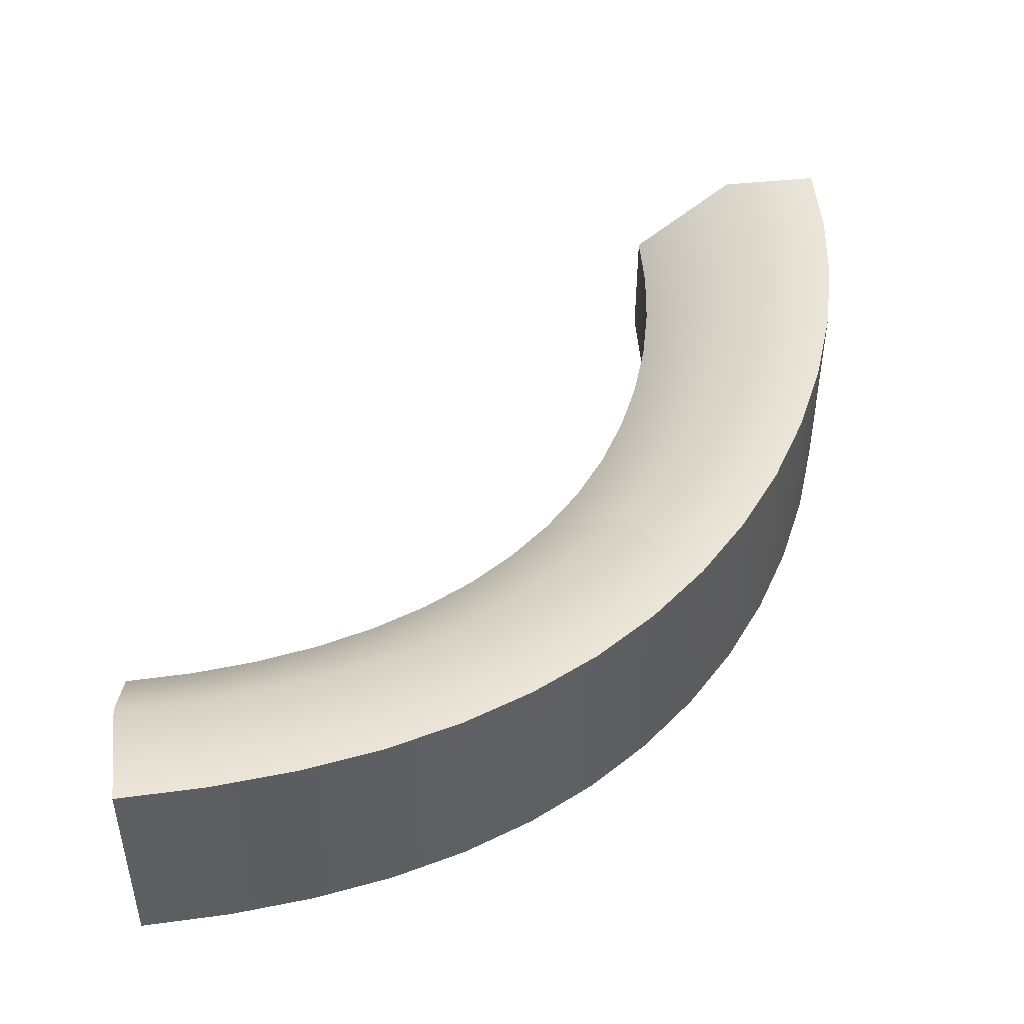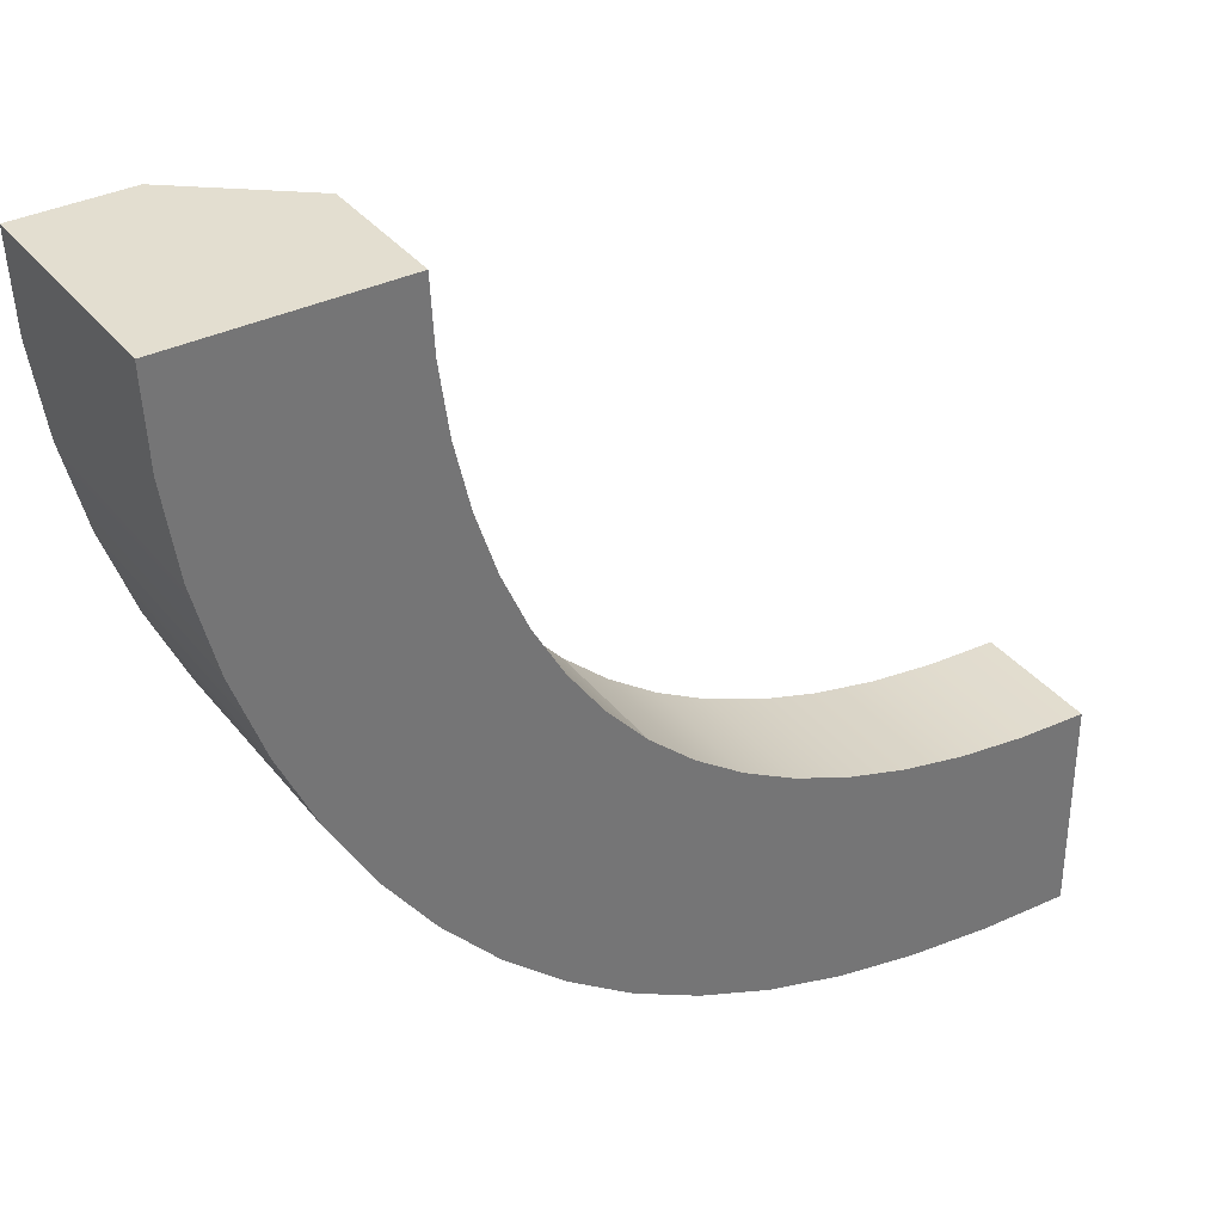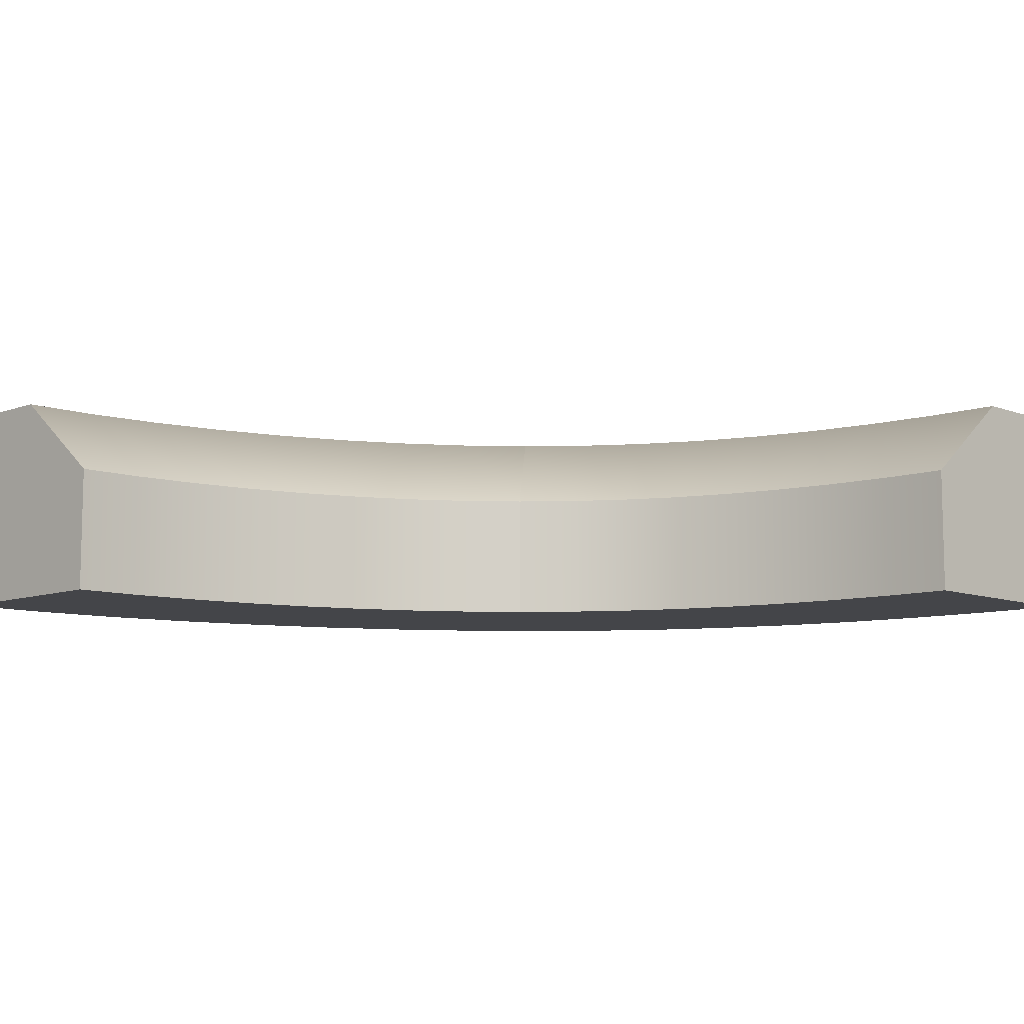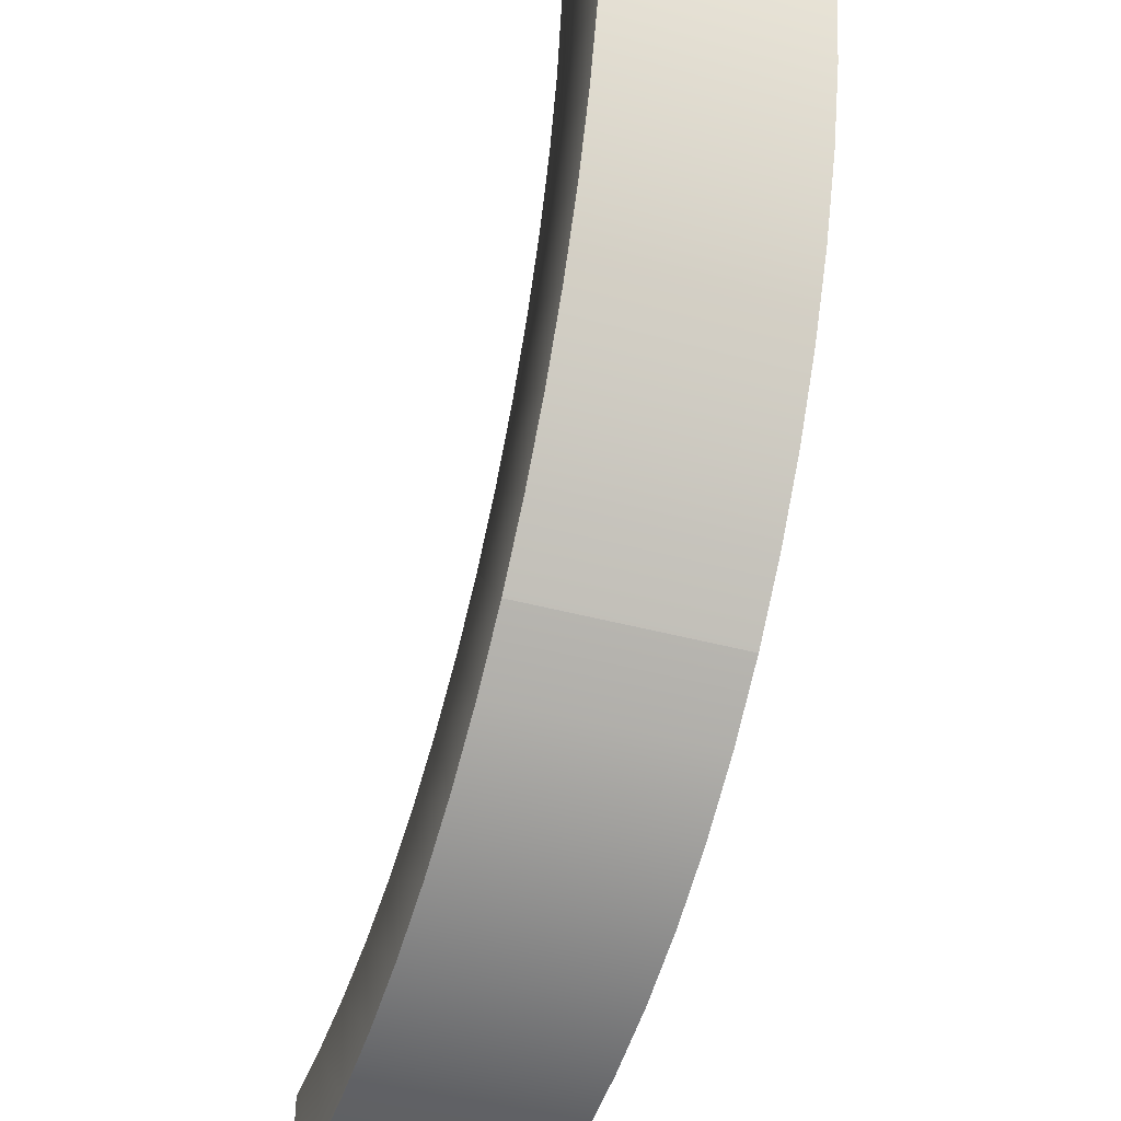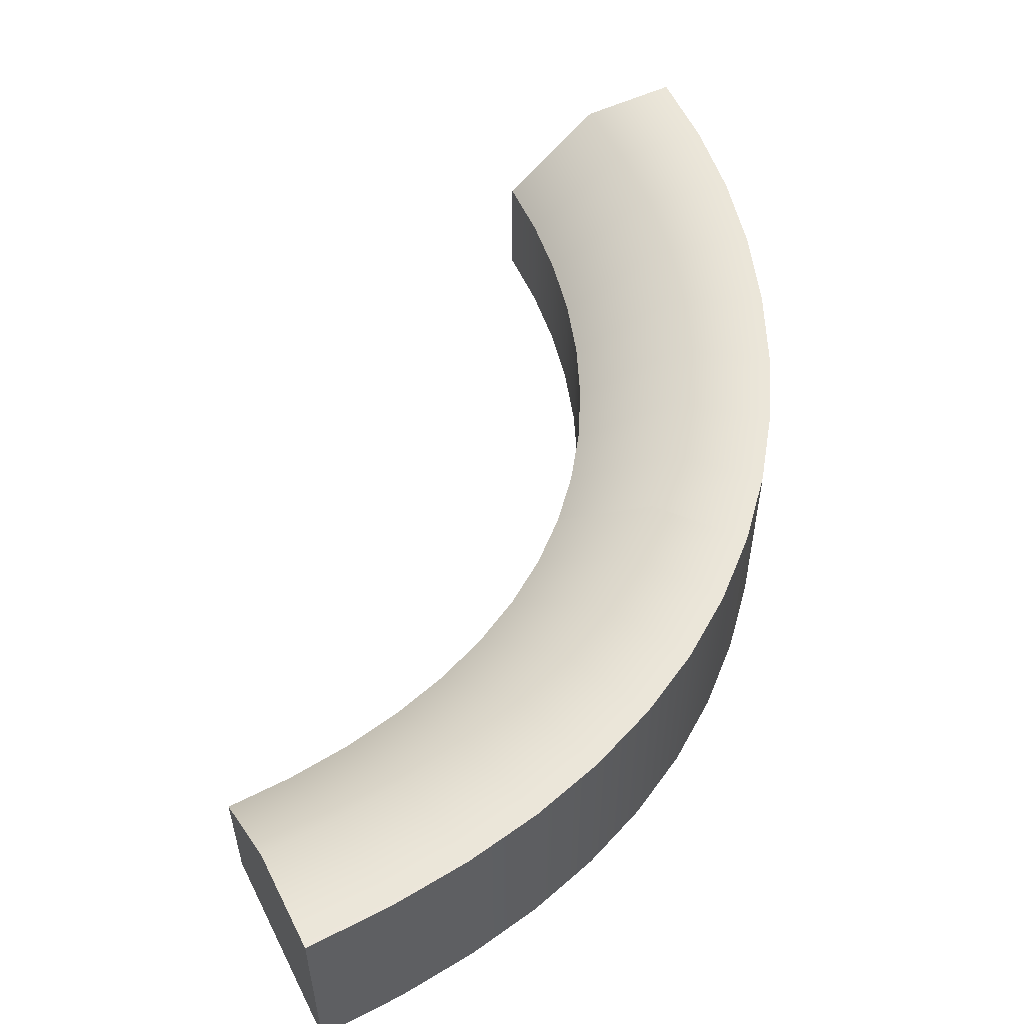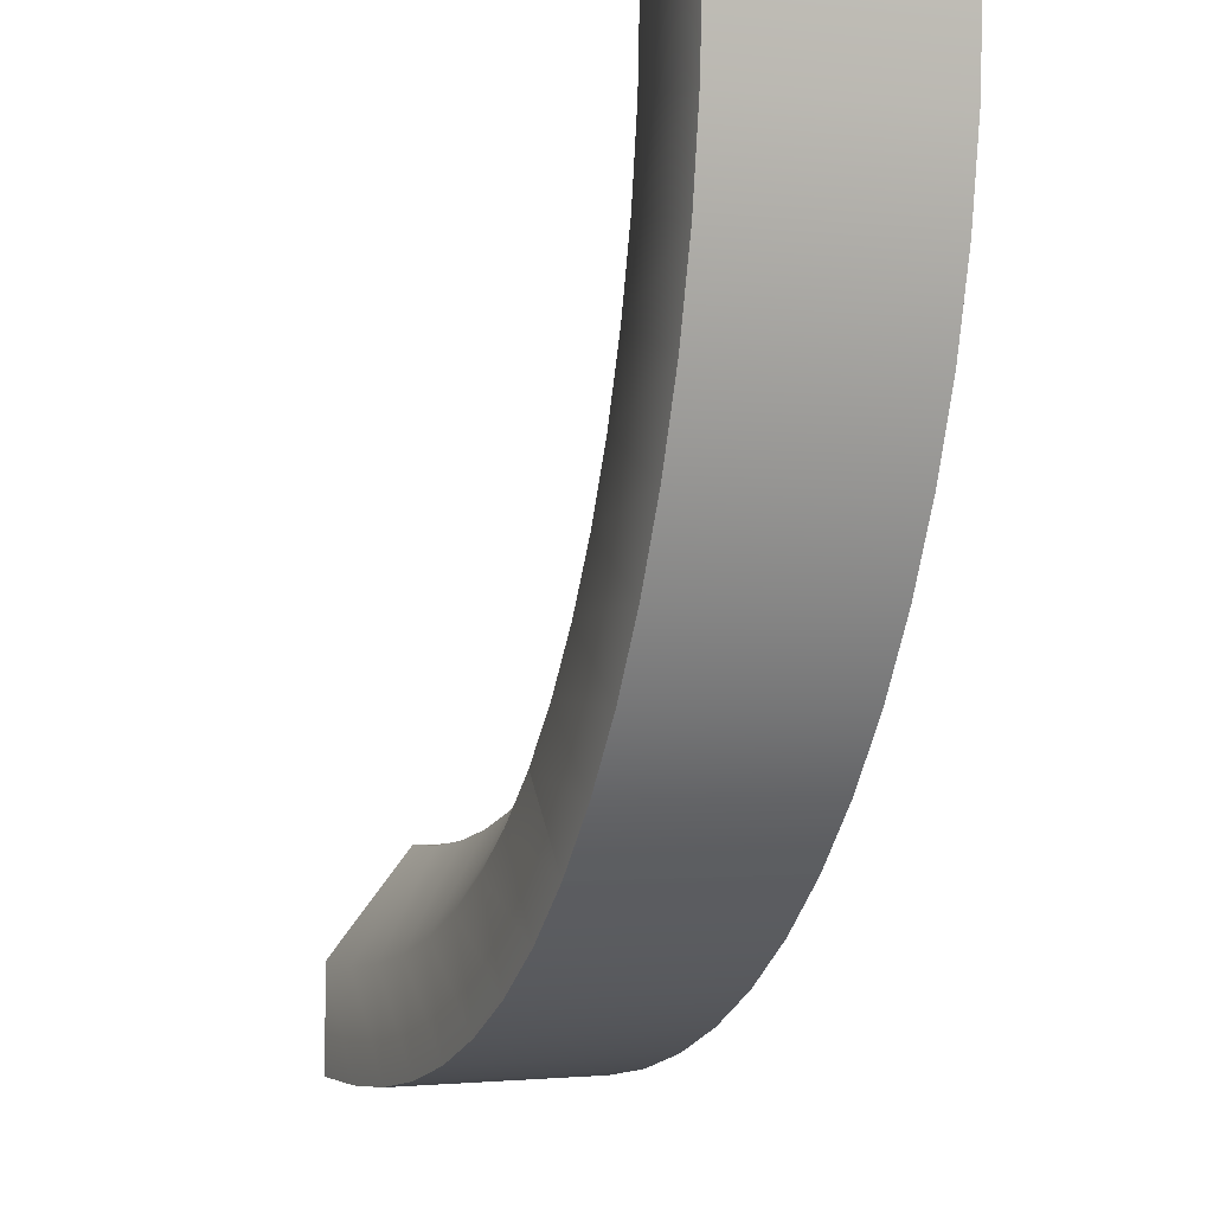
<metadata>
{"format":"obj","ext":"obj","renderer":"f3d","projection":"perspective","resolution":1024,"background":"white","views":[{"elev":46.0,"azim":173.1,"up":"+Y"},{"elev":35.7,"azim":-32.8,"up":"+Z"},{"elev":-9.1,"azim":44.5,"up":"+Y"},{"elev":-40.9,"azim":-108.8,"up":"+Z"},{"elev":54.5,"azim":153.5,"up":"+Y"},{"elev":-1.6,"azim":-112.4,"up":"+Z"}]}
</metadata>
<code>
g default
v 0.1895 0 -2.979
v 0.5137 0 -2.596
v 0.8427 0 -2.218
v 0.192 1 -2.982
v 0.5167 1 -2.599
v 0.8427 0.6 -2.218
v 3 1 -4
v 3 1 -3.5
v 3 0.6 -3
v 3 0 -4
v 3 0 -3.5
v 3 0 -3
v -1 0 0
v -0.5 0 2e-06
v 0 0 -2.1e-05
v -1 1 -0
v -0.5 1 1e-06
v 0 0.6 -2.1e-05
v -0.6725 1 -1.652
v -0.6728 0 -1.652
v -0.2205 0 -1.451
v 0.2262 0 -1.244
v 0.2262 0.6 -1.244
v -0.2197 1 -1.451
v -0.917 1 -0.8427
v -0.917 0 -0.8427
v -0.4266 0 -0.7452
v 0.05988 0 -0.6439
v 0.05988 0.6 -0.6439
v -0.4266 1 -0.7452
v -0.9792 1 -0.4234
v -0.9792 0 -0.4234
v -0.4816 0 -0.3744
v 0.01598 0 -0.3255
v 0.01598 0.6 -0.3255
v -0.4816 1 -0.3744
v -0.814 0 -1.254
v -0.814 1 -1.254
v -0.3378 1 -1.107
v 0.1303 0.6 -0.9512
v 0.1303 0 -0.9512
v -0.3381 0 -1.106
v -0.2974 0 -2.375
v -0.2961 1 -2.376
v 0.09839 1 -2.077
v 0.4897 0.6 -1.775
v 0.4897 0 -1.775
v 0.09656 0 -2.075
v -0.4991 1 -2.027
v -0.4999 0 -2.027
v -0.0751 0 -1.775
v 0.3463 0 -1.519
v 0.3463 0.6 -1.519
v -0.0738 1 -1.776
v -0.06706 0 -2.693
v -0.06516 1 -2.695
v 0.2956 1 -2.352
v 0.6555 0.6 -2.008
v 0.6555 0 -2.008
v 0.2932 0 -2.35
v 1.442 1 -3.766
v 1.442 0 -3.766
v 1.615 0 -3.286
v 1.79 0 -2.808
v 1.79 0.6 -2.808
v 1.616 1 -3.287
v 0.776 1 -3.448
v 0.776 0 -3.448
v 1.022 0 -3.001
v 1.278 0 -2.563
v 1.278 0.6 -2.563
v 1.026 1 -3.005
v 1.098 0 -3.625
v 1.098 1 -3.625
v 1.313 1 -3.163
v 1.525 0.6 -2.698
v 1.525 0 -2.698
v 1.309 0 -3.158
v 0.4741 1 -3.234
v 0.4711 0 -3.231
v 0.7571 0 -2.814
v 1.051 0 -2.403
v 1.051 0.6 -2.403
v 0.7607 1 -2.817
v 2.184 0 -3.944
v 2.184 1 -3.944
v 2.276 1 -3.448
v 2.368 0.6 -2.952
v 2.368 0 -2.952
v 2.276 0 -3.448
v 1.804 1 -3.872
v 1.804 0 -3.872
v 1.937 0 -3.382
v 2.071 0 -2.892
v 2.071 0.6 -2.892
v 1.937 1 -3.382
v 2.583 0 -3.986
v 2.583 1 -3.986
v 2.631 1 -3.487
v 2.679 0.6 -2.988
v 2.679 0 -2.988
v 2.631 0 -3.487
g Outside_Bend
f 4 5 84 79
f 5 6 83 84
f 7 8 11 10
f 8 9 12 11
f 80 81 2 1
f 81 82 3 2
f 3 82 83 6
f 79 80 1 4
f 13 14 17 16
f 14 15 18 17
f 16 17 36 31
f 17 18 35 36
f 32 33 14 13
f 33 34 15 14
f 15 34 35 18
f 31 32 13 16
f 1 55 56 4
f 1 2 60 55
f 2 3 59 60
f 58 59 3 6
f 57 58 6 5
f 56 57 5 4
f 19 20 37 38
f 20 21 42 37
f 21 22 41 42
f 40 41 22 23
f 39 40 23 24
f 38 39 24 19
f 25 26 32 31
f 26 27 33 32
f 27 28 34 33
f 35 34 28 29
f 36 35 29 30
f 31 36 30 25
f 38 37 26 25
f 25 30 39 38
f 30 29 40 39
f 29 28 41 40
f 42 41 28 27
f 37 42 27 26
f 49 50 20 19
f 19 24 54 49
f 24 23 53 54
f 23 22 52 53
f 51 52 22 21
f 50 51 21 20
f 44 43 50 49
f 43 48 51 50
f 48 47 52 51
f 53 52 47 46
f 54 53 46 45
f 49 54 45 44
f 56 55 43 44
f 44 45 57 56
f 45 46 58 57
f 46 47 59 58
f 60 59 47 48
f 55 60 48 43
f 10 97 98 7
f 10 11 102 97
f 11 12 101 102
f 100 101 12 9
f 99 100 9 8
f 98 99 8 7
f 61 62 73 74
f 62 63 78 73
f 63 64 77 78
f 76 77 64 65
f 75 76 65 66
f 74 75 66 61
f 74 73 68 67
f 67 72 75 74
f 72 71 76 75
f 71 70 77 76
f 78 77 70 69
f 73 78 69 68
f 67 68 80 79
f 68 69 81 80
f 69 70 82 81
f 83 82 70 71
f 84 83 71 72
f 79 84 72 67
f 91 92 62 61
f 61 66 96 91
f 66 65 95 96
f 65 64 94 95
f 93 94 64 63
f 92 93 63 62
f 86 85 92 91
f 85 90 93 92
f 90 89 94 93
f 95 94 89 88
f 96 95 88 87
f 91 96 87 86
f 98 97 85 86
f 86 87 99 98
f 87 88 100 99
f 88 89 101 100
f 102 101 89 90
f 97 102 90 85

</code>
